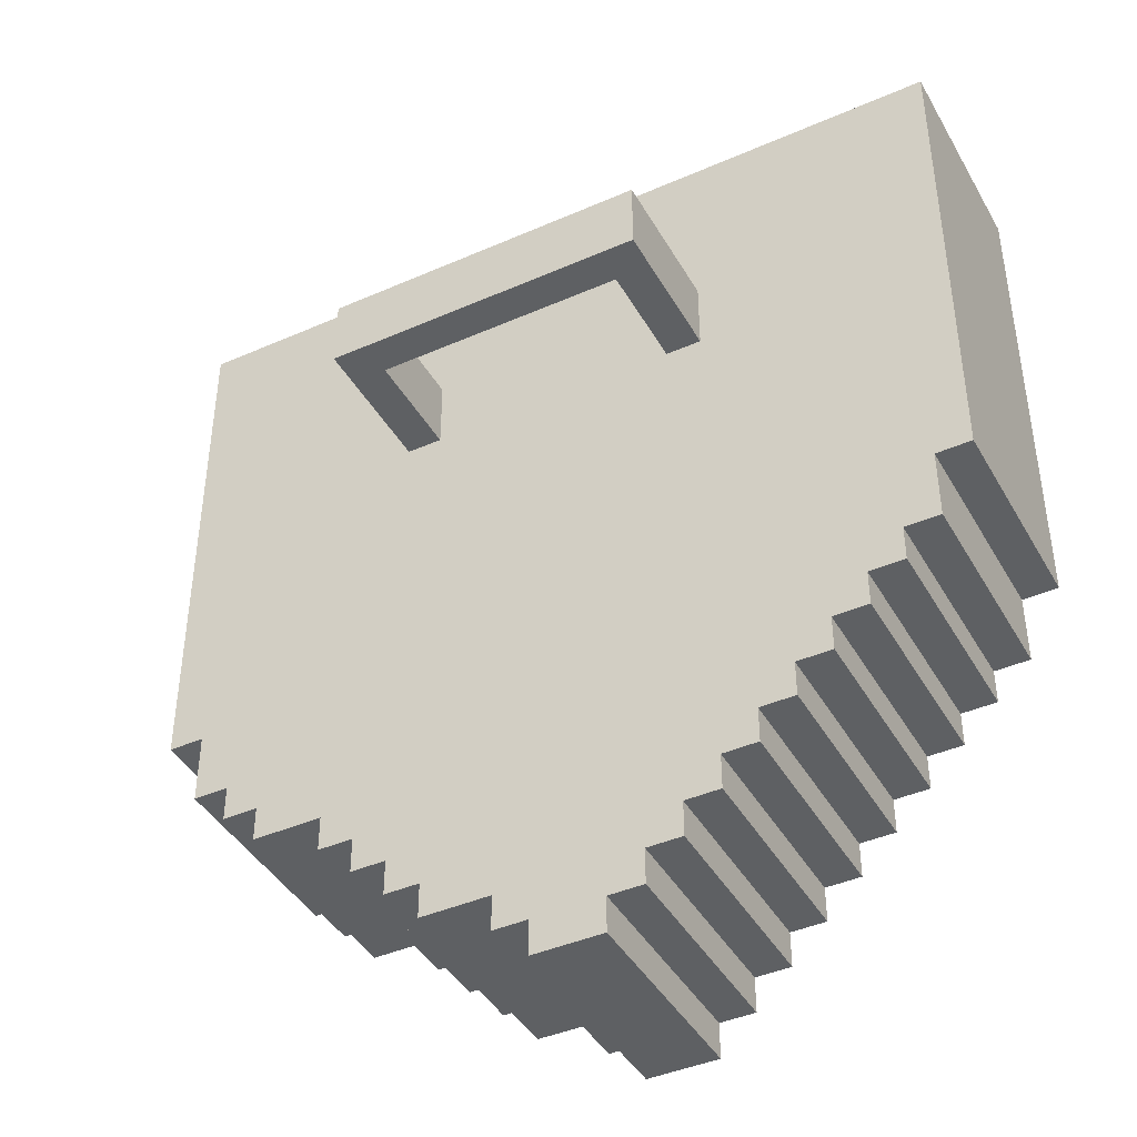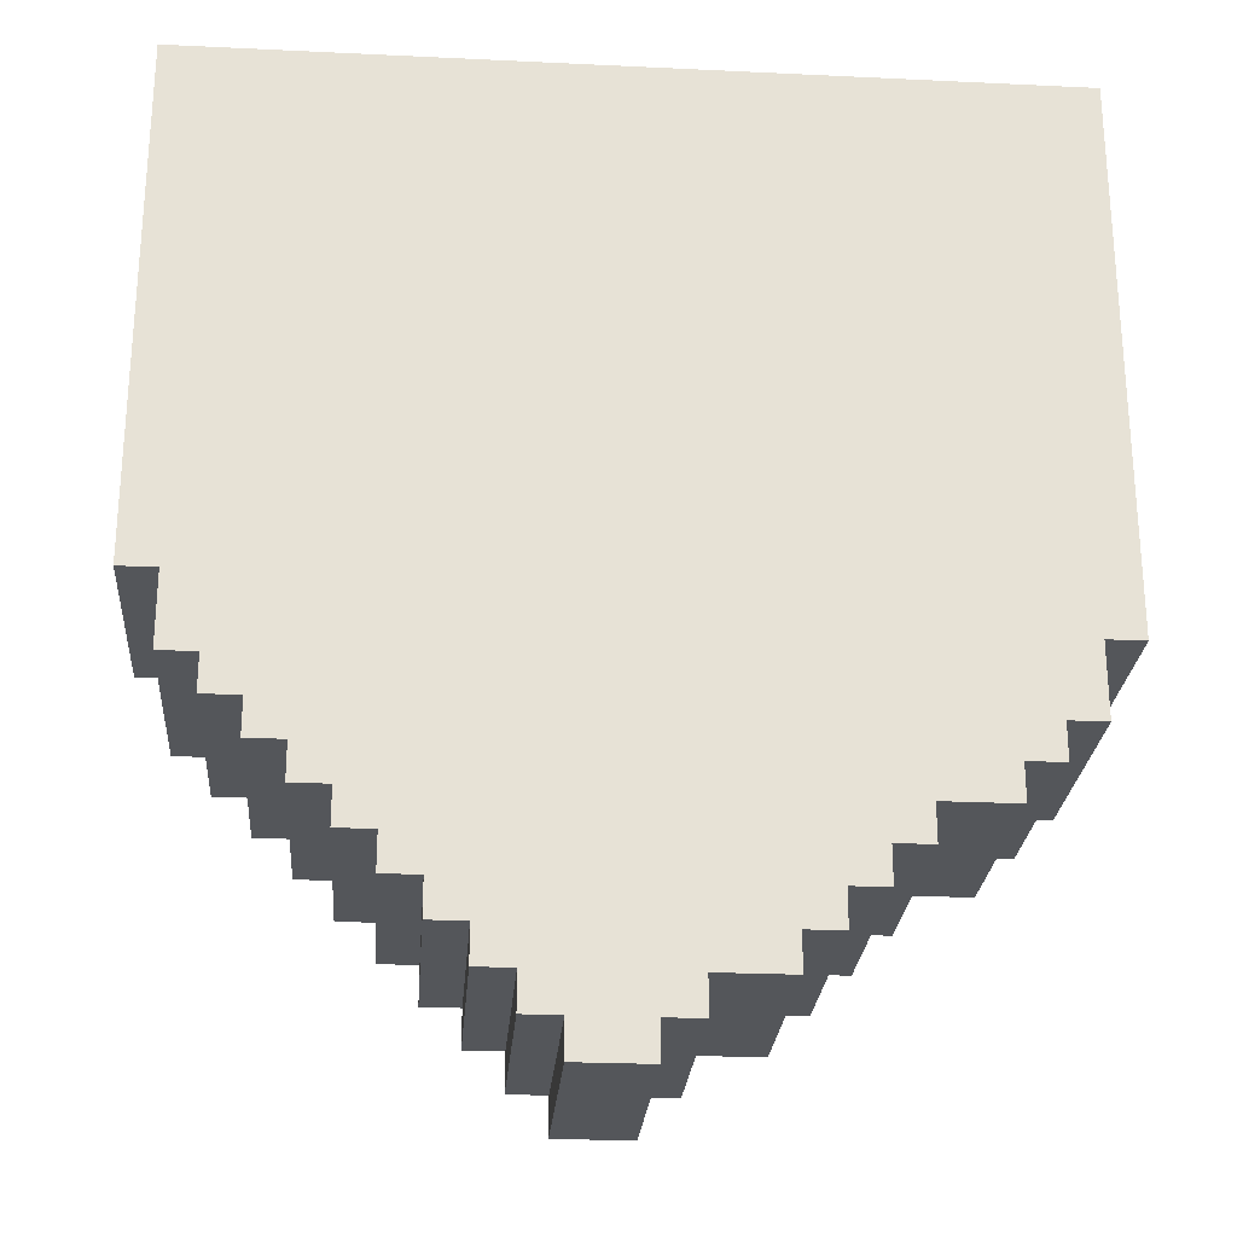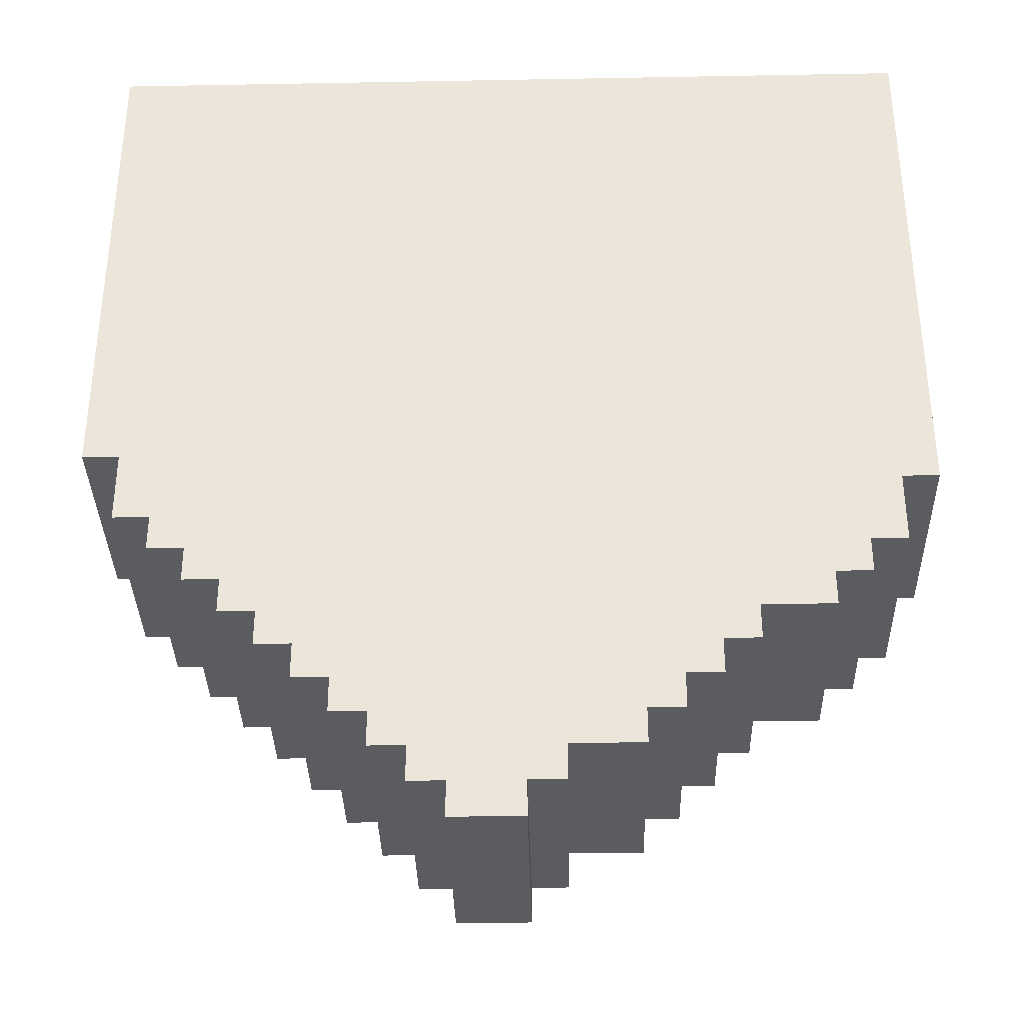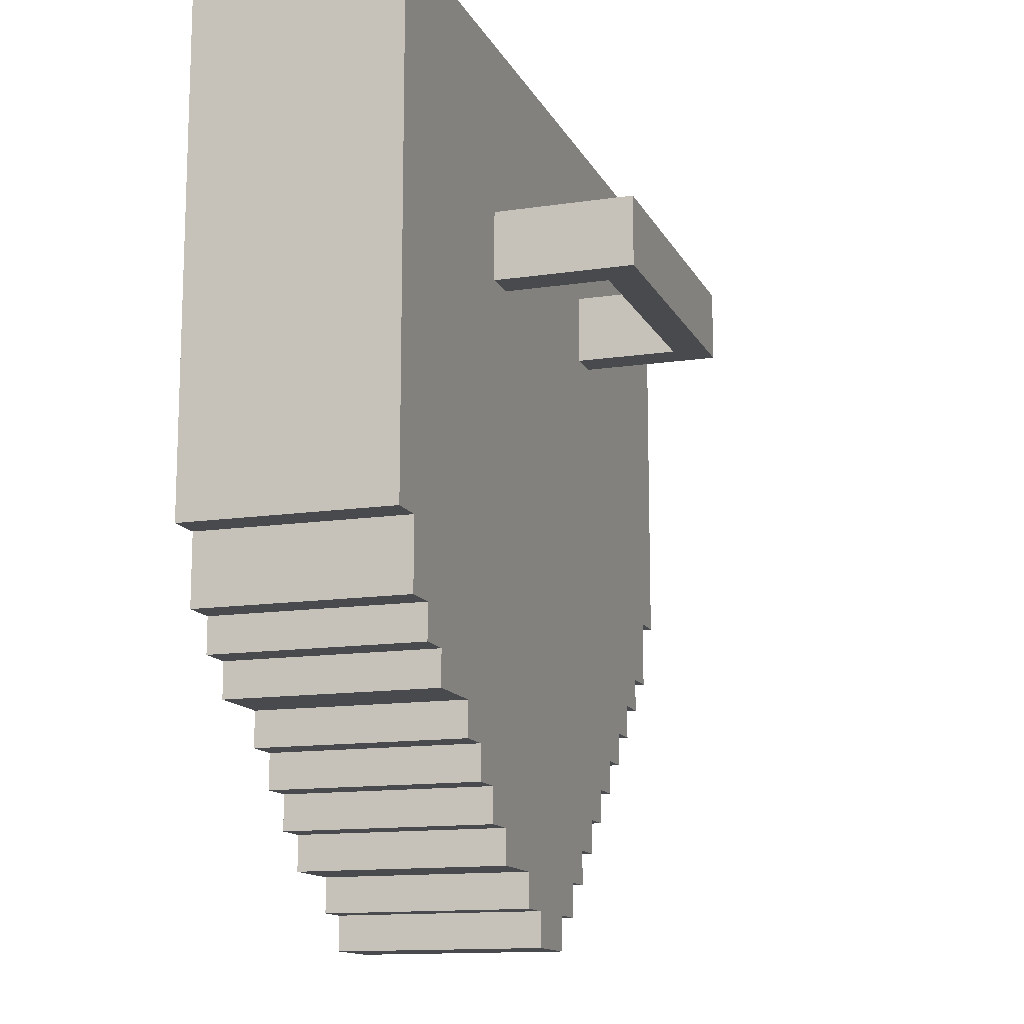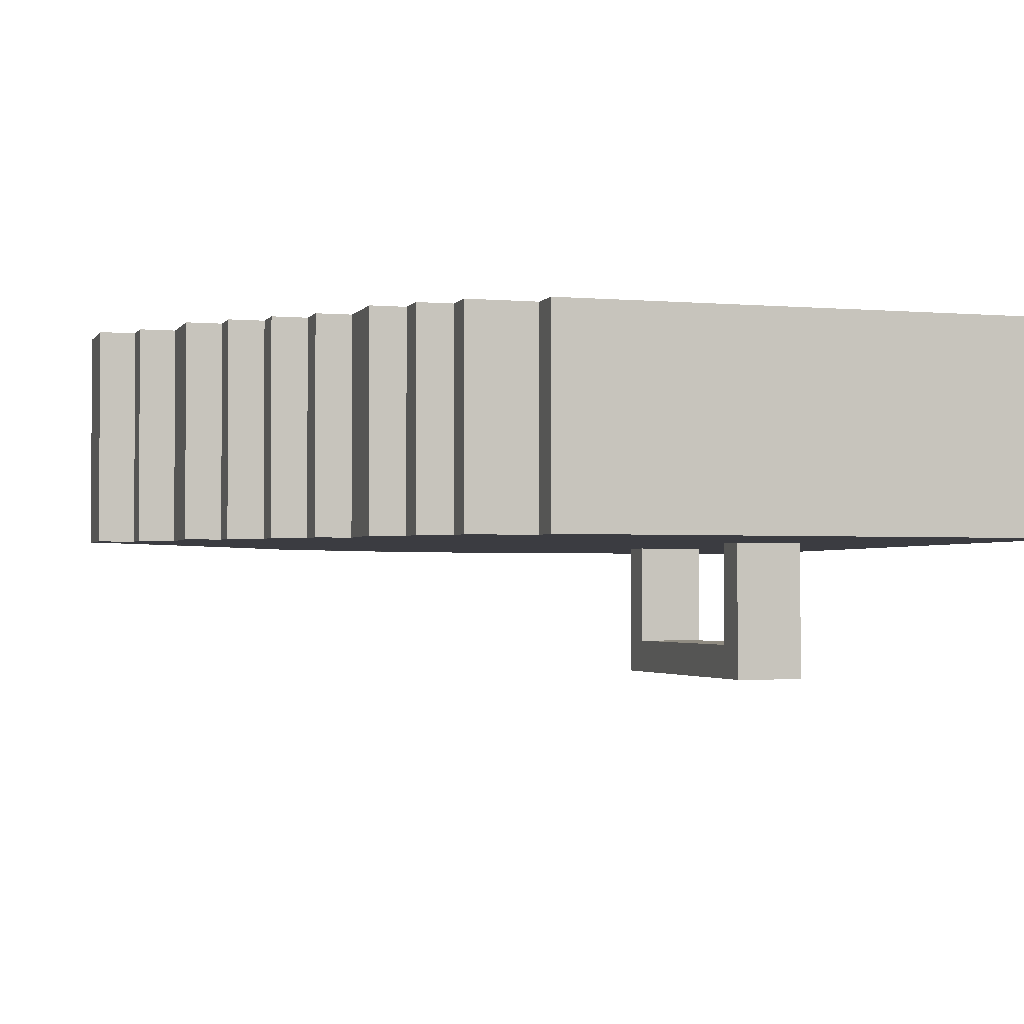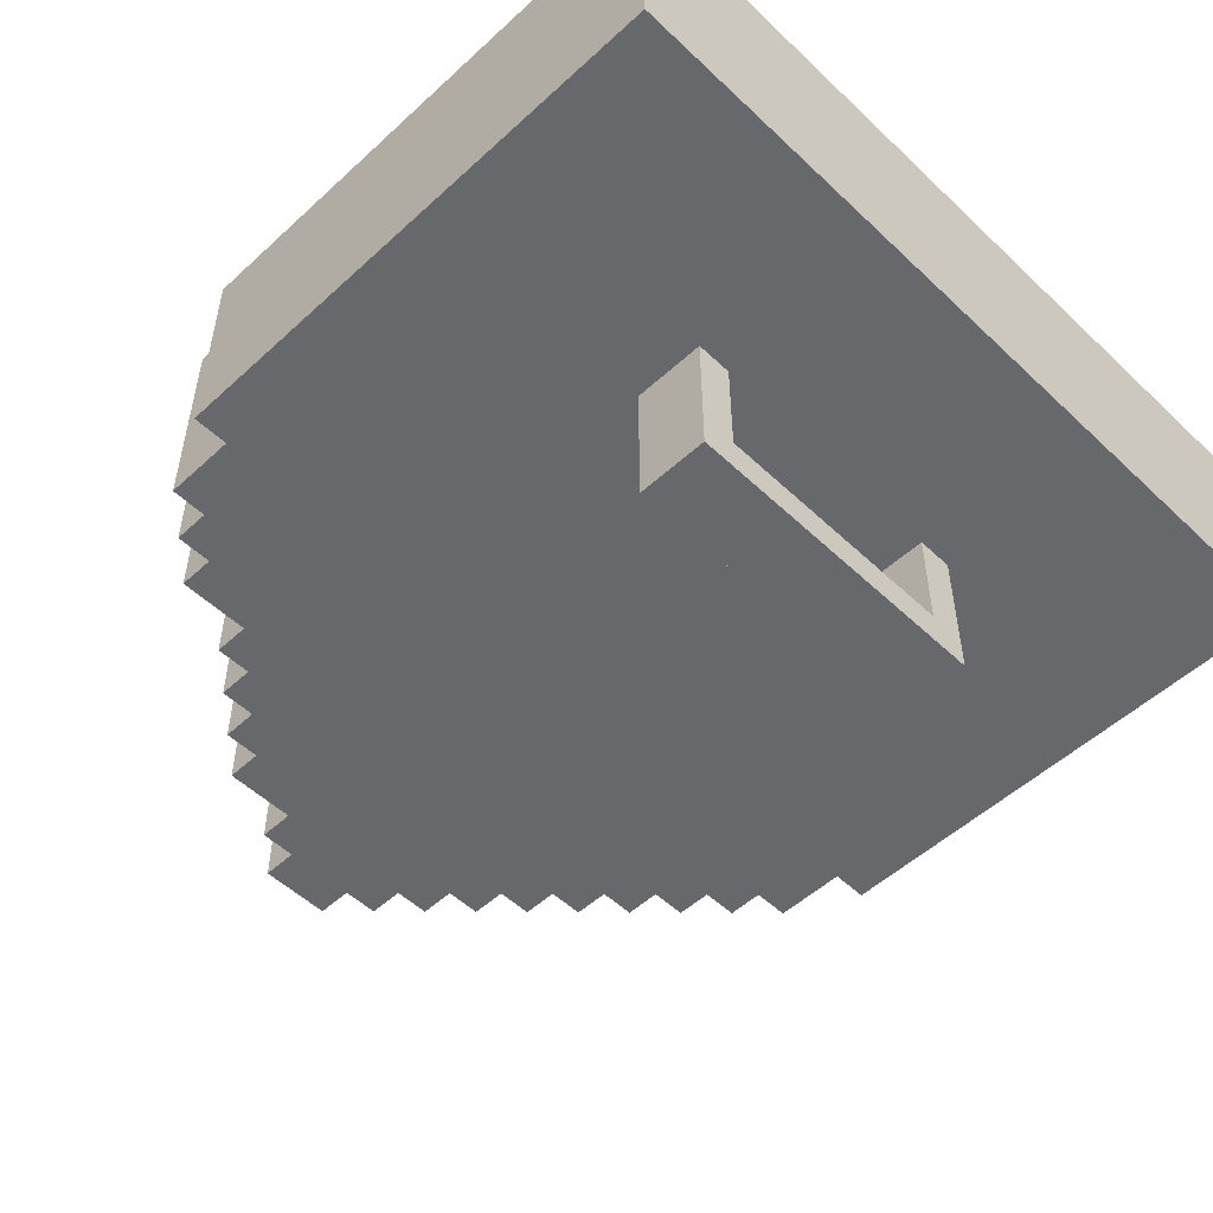
<metadata>
{"format":"obj","ext":"obj","renderer":"f3d","projection":"perspective","resolution":1024,"background":"white","views":[{"elev":-42.3,"azim":-152.3,"up":"+Y"},{"elev":-25.4,"azim":-4.4,"up":"+Y"},{"elev":-35.0,"azim":1.4,"up":"+Y"},{"elev":-13.4,"azim":108.6,"up":"+Y"},{"elev":-2.2,"azim":72.9,"up":"+Z"},{"elev":-52.5,"azim":134.6,"up":"+Z"}]}
</metadata>
<code>
v -11 16 10
v -11 16 4
v -11 30 10
v -11 30 4
v -10 14 10
v -10 14 4
v -10 16 10
v -10 16 4
v -9 13 10
v -9 13 4
v -9 14 10
v -9 14 4
v -8 12 10
v -8 12 4
v -8 13 10
v -8 13 4
v -7 11 10
v -7 11 4
v -7 12 10
v -7 12 4
v -6 10 10
v -6 10 4
v -6 11 10
v -6 11 4
v -5 9 10
v -5 9 4
v -5 10 10
v -5 10 4
v -4 8 10
v -4 8 4
v -4 9 10
v -4 9 4
v -4 23 4
v -4 23 -0
v -4 25 4
v -4 25 -0
v -3 7 10
v -3 7 4
v -3 8 10
v -3 8 4
v -2 6 10
v -2 6 4
v -2 7 10
v -2 7 4
v -1 5 10
v -1 5 4
v -1 6 10
v -1 6 4
v 4 23 4
v 4 23 1
v 4 25 4
v 4 25 1
v -3 23 4
v -3 23 1
v -3 25 4
v -3 25 1
v 1 5 10
v 1 5 4
v 1 6 10
v 1 6 4
v 2 6 10
v 2 6 4
v 2 7 10
v 2 7 4
v 4 7 10
v 4 7 4
v 4 8 10
v 4 8 4
v 5 8 10
v 5 8 4
v 5 9 10
v 5 9 4
v 5 23 4
v 5 23 -0
v 5 25 4
v 5 25 -0
v 6 9 10
v 6 9 4
v 6 10 10
v 6 10 4
v 7 10 10
v 7 10 4
v 7 11 10
v 7 11 4
v 9 11 10
v 9 11 4
v 9 12 10
v 9 12 4
v 10 12 10
v 10 12 4
v 10 13 10
v 10 13 4
v 11 13 10
v 11 13 4
v 11 15 10
v 11 15 4
v 12 15 10
v 12 15 4
v 12 30 10
v 12 30 4
v -11 16 10
v -11 30 10
v -10 14 10
v -10 16 10
v -9 13 10
v -9 14 10
v -8 12 10
v -8 13 10
v -7 11 10
v -7 12 10
v -7 26 10
v -7 27 10
v -6 10 10
v -6 11 10
v -6 24 10
v -6 26 10
v -6 27 10
v -5 9 10
v -5 10 10
v -5 22 10
v -5 24 10
v -4 8 10
v -4 9 10
v -4 20 10
v -4 22 10
v -4 25 10
v -4 26 10
v -3 7 10
v -3 8 10
v -3 18 10
v -3 20 10
v -3 24 10
v -3 25 10
v -2 6 10
v -2 7 10
v -2 16 10
v -2 18 10
v -1 5 10
v -1 6 10
v -1 14 10
v -1 16 10
v -1 23 10
v -1 24 10
v 0 14 10
v 0 15 10
v 0 22 10
v 0 23 10
v 1 5 10
v 1 6 10
v 2 6 10
v 2 7 10
v 2 15 10
v 2 16 10
v 2 21 10
v 2 22 10
v 3 20 10
v 3 21 10
v 4 7 10
v 4 8 10
v 4 16 10
v 4 17 10
v 5 8 10
v 5 9 10
v 5 19 10
v 5 20 10
v 6 9 10
v 6 10 10
v 6 17 10
v 6 19 10
v 7 10 10
v 7 11 10
v 9 11 10
v 9 12 10
v 10 12 10
v 10 13 10
v 11 13 10
v 11 15 10
v 12 15 10
v 12 30 10
v -3 23 1
v -3 25 1
v 4 23 1
v 4 25 1
v -11 16 4
v -11 30 4
v -10 14 4
v -10 16 4
v -9 13 4
v -9 14 4
v -8 12 4
v -8 13 4
v -7 11 4
v -7 12 4
v -6 10 4
v -6 11 4
v -5 9 4
v -5 10 4
v -4 8 4
v -4 9 4
v -4 23 4
v -4 25 4
v -3 7 4
v -3 8 4
v -3 23 4
v -3 25 4
v -2 6 4
v -2 7 4
v -1 5 4
v -1 6 4
v 1 5 4
v 1 6 4
v 2 6 4
v 2 7 4
v 4 7 4
v 4 8 4
v 4 23 4
v 4 25 4
v 5 8 4
v 5 9 4
v 5 23 4
v 5 25 4
v 6 9 4
v 6 10 4
v 7 10 4
v 7 11 4
v 9 11 4
v 9 12 4
v 10 12 4
v 10 13 4
v 11 13 4
v 11 15 4
v 12 15 4
v 12 30 4
v -4 23 -0
v -4 25 -0
v 5 23 -0
v 5 25 -0
v -1 5 10
v 1 5 10
v -1 5 4
v 1 5 4
v -2 6 10
v -1 6 10
v 1 6 10
v 2 6 10
v -2 6 4
v -1 6 4
v 1 6 4
v 2 6 4
v -3 7 10
v -2 7 10
v 2 7 10
v 4 7 10
v -3 7 4
v -2 7 4
v 2 7 4
v 4 7 4
v -4 8 10
v -3 8 10
v 4 8 10
v 5 8 10
v -4 8 4
v -3 8 4
v 4 8 4
v 5 8 4
v -5 9 10
v -4 9 10
v 5 9 10
v 6 9 10
v -5 9 4
v -4 9 4
v 5 9 4
v 6 9 4
v -6 10 10
v -5 10 10
v 6 10 10
v 7 10 10
v -6 10 4
v -5 10 4
v 6 10 4
v 7 10 4
v -7 11 10
v -6 11 10
v 7 11 10
v 9 11 10
v -7 11 4
v -6 11 4
v 7 11 4
v 9 11 4
v -8 12 10
v -7 12 10
v 9 12 10
v 10 12 10
v -8 12 4
v -7 12 4
v 9 12 4
v 10 12 4
v -9 13 10
v -8 13 10
v 10 13 10
v 11 13 10
v -9 13 4
v -8 13 4
v 10 13 4
v 11 13 4
v -10 14 10
v -9 14 10
v -10 14 4
v -9 14 4
v 11 15 10
v 12 15 10
v 11 15 4
v 12 15 4
v -11 16 10
v -10 16 10
v -11 16 4
v -10 16 4
v -4 23 4
v -3 23 4
v 4 23 4
v 5 23 4
v -3 23 1
v 4 23 1
v -4 23 -0
v 5 23 -0
v -4 25 4
v -3 25 4
v 4 25 4
v 5 25 4
v -3 25 1
v 4 25 1
v -4 25 -0
v 5 25 -0
v -11 30 10
v 12 30 10
v -11 30 4
v 12 30 4
f 3 2 1
f 4 2 3
f 7 6 5
f 8 6 7
f 11 10 9
f 12 10 11
f 15 14 13
f 16 14 15
f 19 18 17
f 20 18 19
f 23 22 21
f 24 22 23
f 27 26 25
f 28 26 27
f 31 30 29
f 32 30 31
f 35 34 33
f 36 34 35
f 39 38 37
f 40 38 39
f 43 42 41
f 44 42 43
f 47 46 45
f 48 46 47
f 51 50 49
f 52 50 51
f 53 54 55
f 55 54 56
f 57 58 59
f 59 58 60
f 61 62 63
f 63 62 64
f 65 66 67
f 67 66 68
f 69 70 71
f 71 70 72
f 73 74 75
f 75 74 76
f 77 78 79
f 79 78 80
f 81 82 83
f 83 82 84
f 85 86 87
f 87 86 88
f 89 90 91
f 91 90 92
f 93 94 95
f 95 94 96
f 97 98 99
f 99 98 100
f 104 102 101
f 106 104 103
f 108 106 105
f 110 108 107
f 111 102 104
f 111 104 106
f 111 108 110
f 111 106 108
f 112 102 111
f 114 110 109
f 114 111 110
f 115 111 114
f 116 112 111
f 116 111 115
f 117 102 112
f 117 112 116
f 119 115 114
f 119 114 113
f 120 115 119
f 121 116 115
f 121 115 120
f 123 120 119
f 123 119 118
f 124 120 123
f 125 121 120
f 125 120 124
f 126 116 121
f 126 121 125
f 127 117 116
f 127 116 126
f 129 124 123
f 129 123 122
f 130 124 129
f 131 125 124
f 131 124 130
f 131 126 125
f 132 126 131
f 133 127 126
f 133 126 132
f 135 130 129
f 135 129 128
f 136 130 135
f 137 132 131
f 137 130 136
f 137 131 130
f 139 136 135
f 139 135 134
f 140 136 139
f 141 137 136
f 141 136 140
f 142 132 137
f 142 137 141
f 143 133 132
f 143 132 142
f 144 142 141
f 144 141 140
f 144 140 139
f 144 139 138
f 145 142 144
f 146 142 145
f 147 143 142
f 147 142 146
f 148 144 138
f 148 145 144
f 149 145 148
f 150 145 149
f 151 145 150
f 152 146 145
f 152 145 151
f 153 146 152
f 154 146 153
f 155 147 146
f 155 146 154
f 156 154 153
f 157 155 154
f 157 154 156
f 158 152 151
f 158 153 152
f 159 153 158
f 160 156 153
f 160 153 159
f 161 156 160
f 162 160 159
f 162 161 160
f 163 161 162
f 164 156 161
f 165 157 156
f 165 156 164
f 166 161 163
f 167 161 166
f 168 164 161
f 168 161 167
f 169 165 164
f 169 164 168
f 170 168 167
f 170 169 168
f 171 169 170
f 172 169 171
f 173 169 172
f 174 169 173
f 175 169 174
f 176 169 175
f 177 169 176
f 178 169 177
f 179 127 133
f 179 169 178
f 179 102 117
f 179 133 143
f 179 117 127
f 179 147 155
f 179 143 147
f 179 157 165
f 179 155 157
f 179 165 169
f 182 181 180
f 183 181 182
f 184 185 187
f 186 187 189
f 188 189 191
f 190 191 193
f 192 193 195
f 194 195 197
f 196 197 199
f 187 185 200
f 189 187 200
f 199 197 200
f 191 189 200
f 197 195 200
f 193 191 200
f 195 193 200
f 200 185 201
f 198 199 203
f 199 200 203
f 203 200 204
f 201 185 205
f 203 204 207
f 204 205 207
f 202 203 207
f 206 207 209
f 208 209 210
f 209 207 211
f 210 209 211
f 211 207 212
f 207 205 213
f 212 207 213
f 213 205 214
f 214 205 215
f 215 205 216
f 205 185 217
f 216 205 217
f 215 216 218
f 218 216 219
f 219 216 220
f 217 185 221
f 219 220 222
f 220 221 222
f 222 221 223
f 223 221 224
f 224 221 225
f 225 221 226
f 226 221 227
f 227 221 228
f 228 221 229
f 229 221 230
f 230 221 231
f 231 221 232
f 221 185 233
f 232 221 233
f 234 235 236
f 236 235 237
f 240 239 238
f 241 239 240
f 246 243 242
f 247 243 246
f 248 245 244
f 249 245 248
f 254 251 250
f 255 251 254
f 256 253 252
f 257 253 256
f 262 259 258
f 263 259 262
f 264 261 260
f 265 261 264
f 270 267 266
f 271 267 270
f 272 269 268
f 273 269 272
f 278 275 274
f 279 275 278
f 280 277 276
f 281 277 280
f 286 283 282
f 287 283 286
f 288 285 284
f 289 285 288
f 294 291 290
f 295 291 294
f 296 293 292
f 297 293 296
f 302 299 298
f 303 299 302
f 304 301 300
f 305 301 304
f 308 307 306
f 309 307 308
f 312 311 310
f 313 311 312
f 316 315 314
f 317 315 316
f 322 319 318
f 323 321 320
f 324 322 318
f 324 323 322
f 325 321 323
f 325 323 324
f 326 327 330
f 328 329 331
f 326 330 332
f 330 331 332
f 331 329 333
f 332 331 333
f 334 335 336
f 336 335 337

</code>
